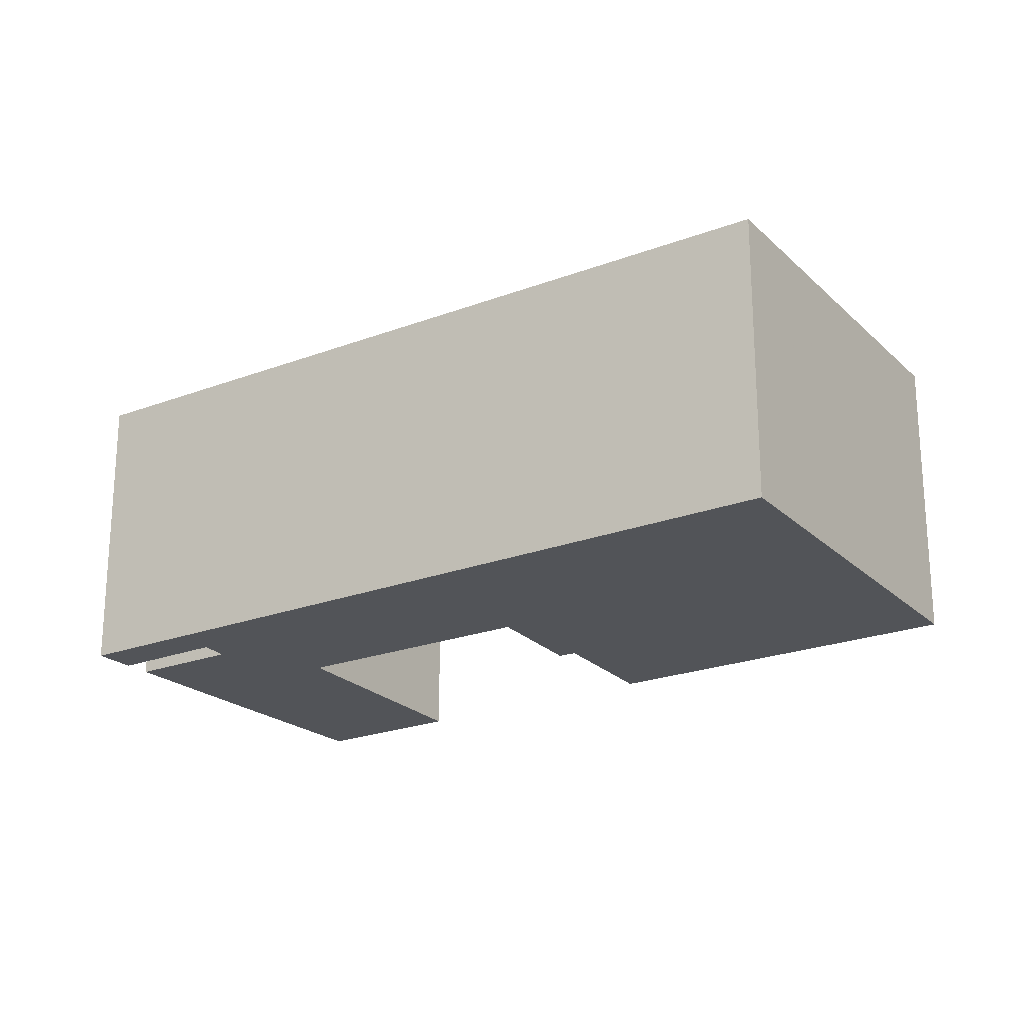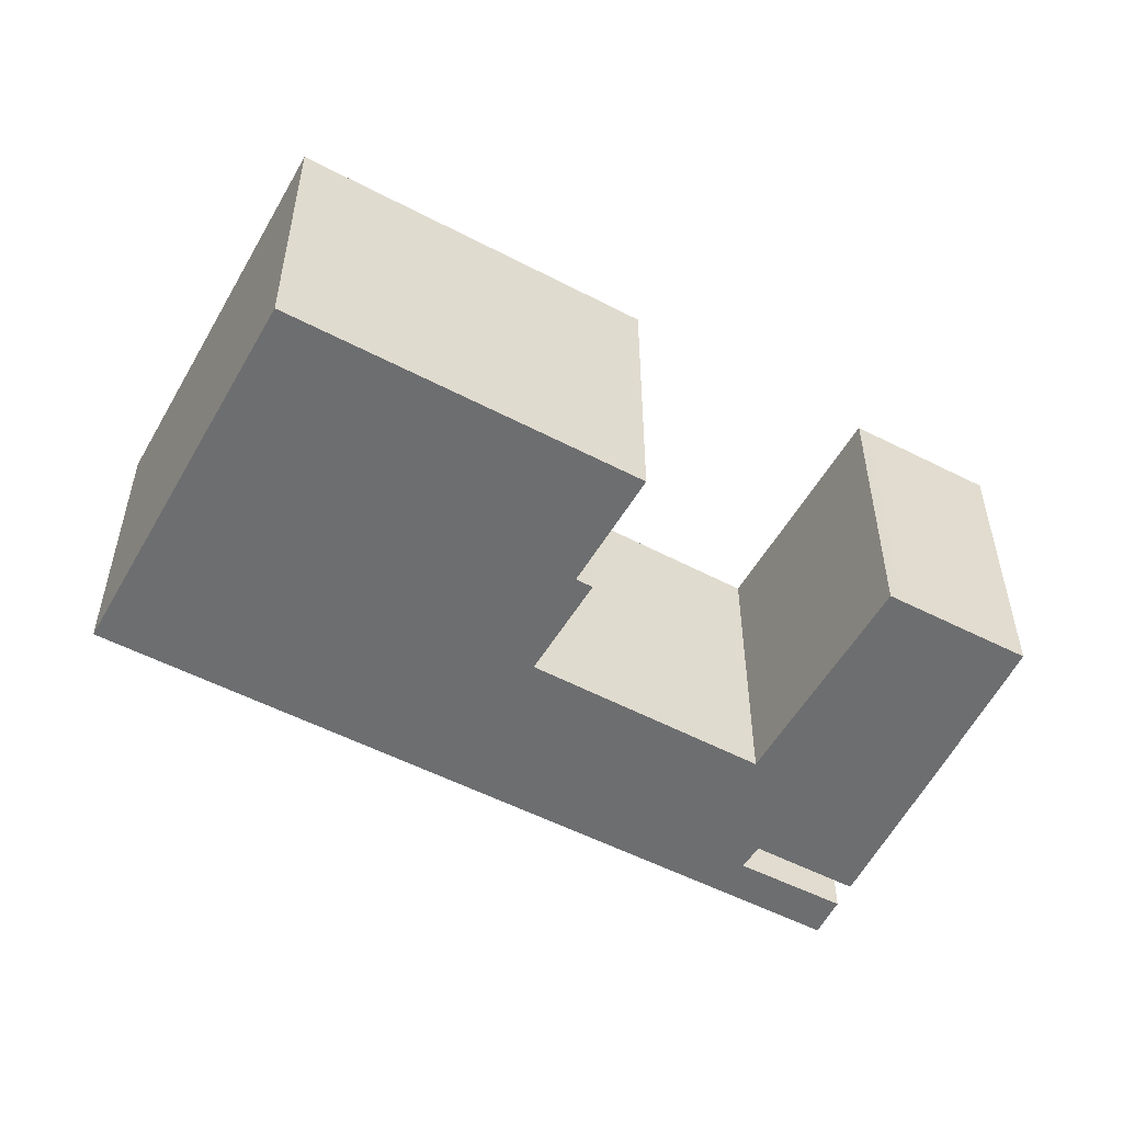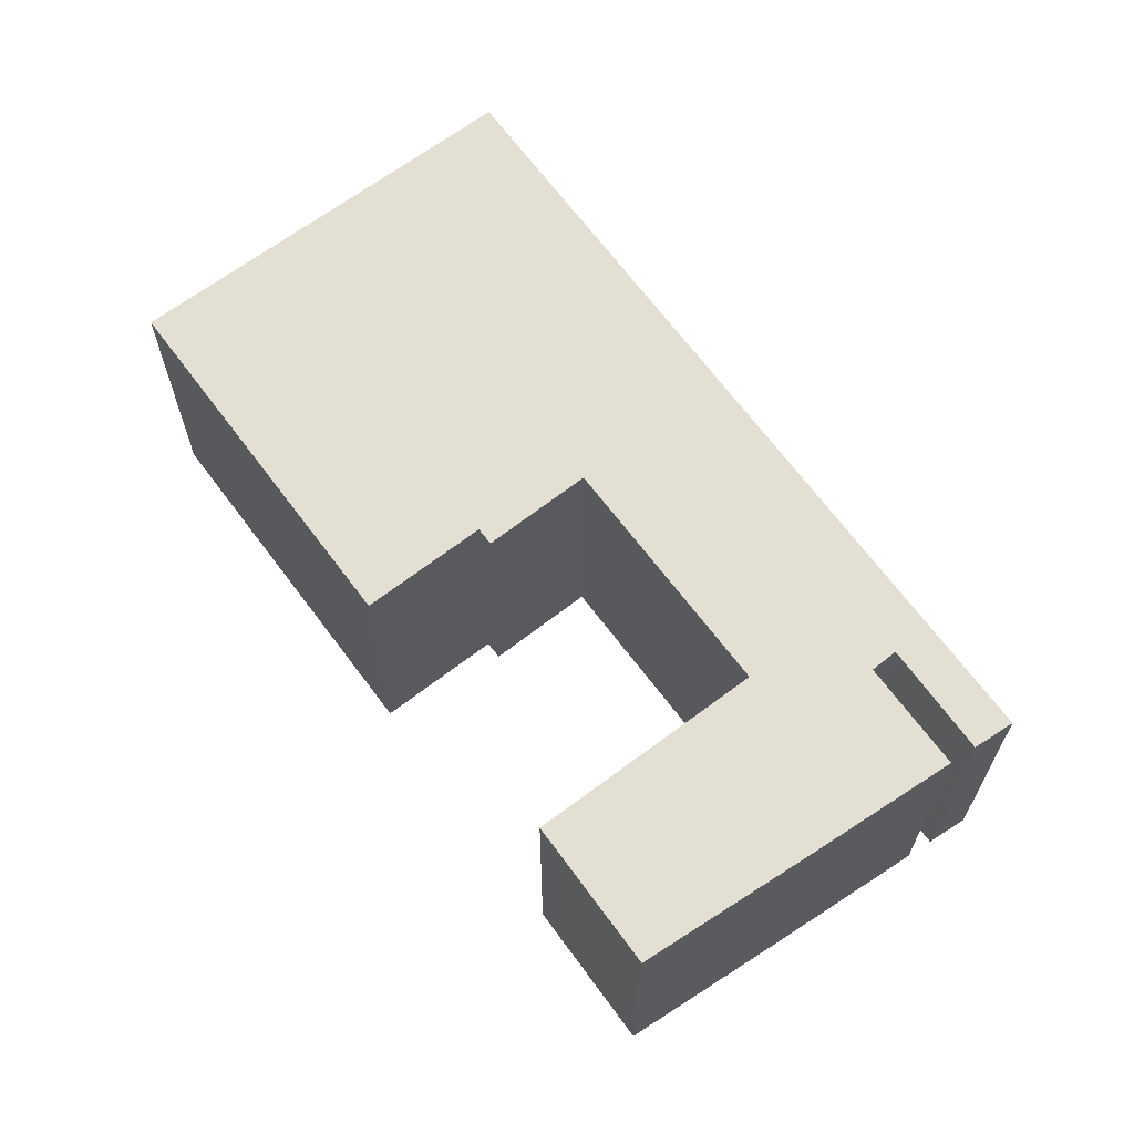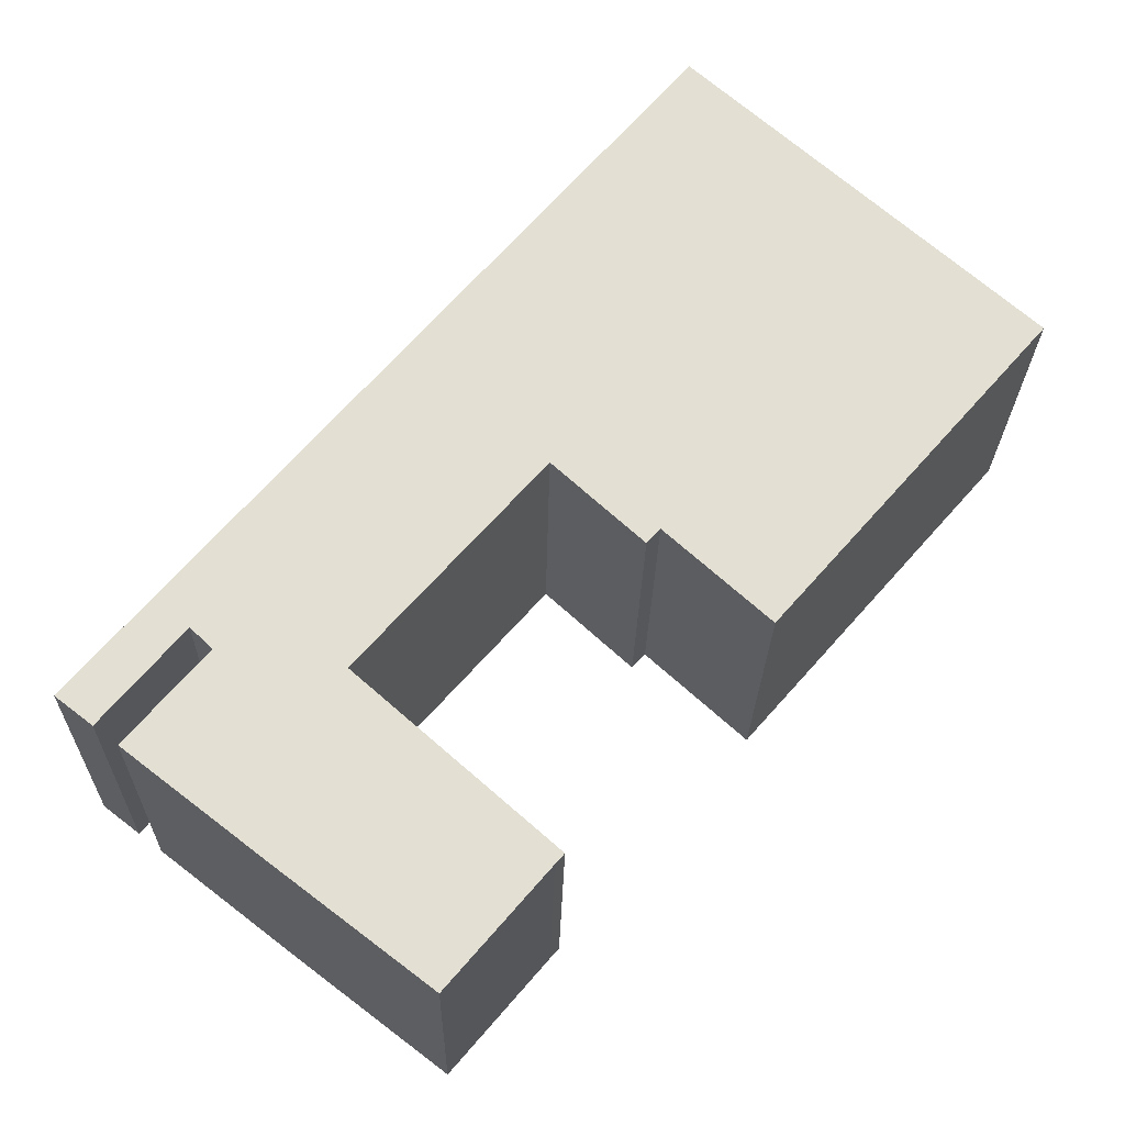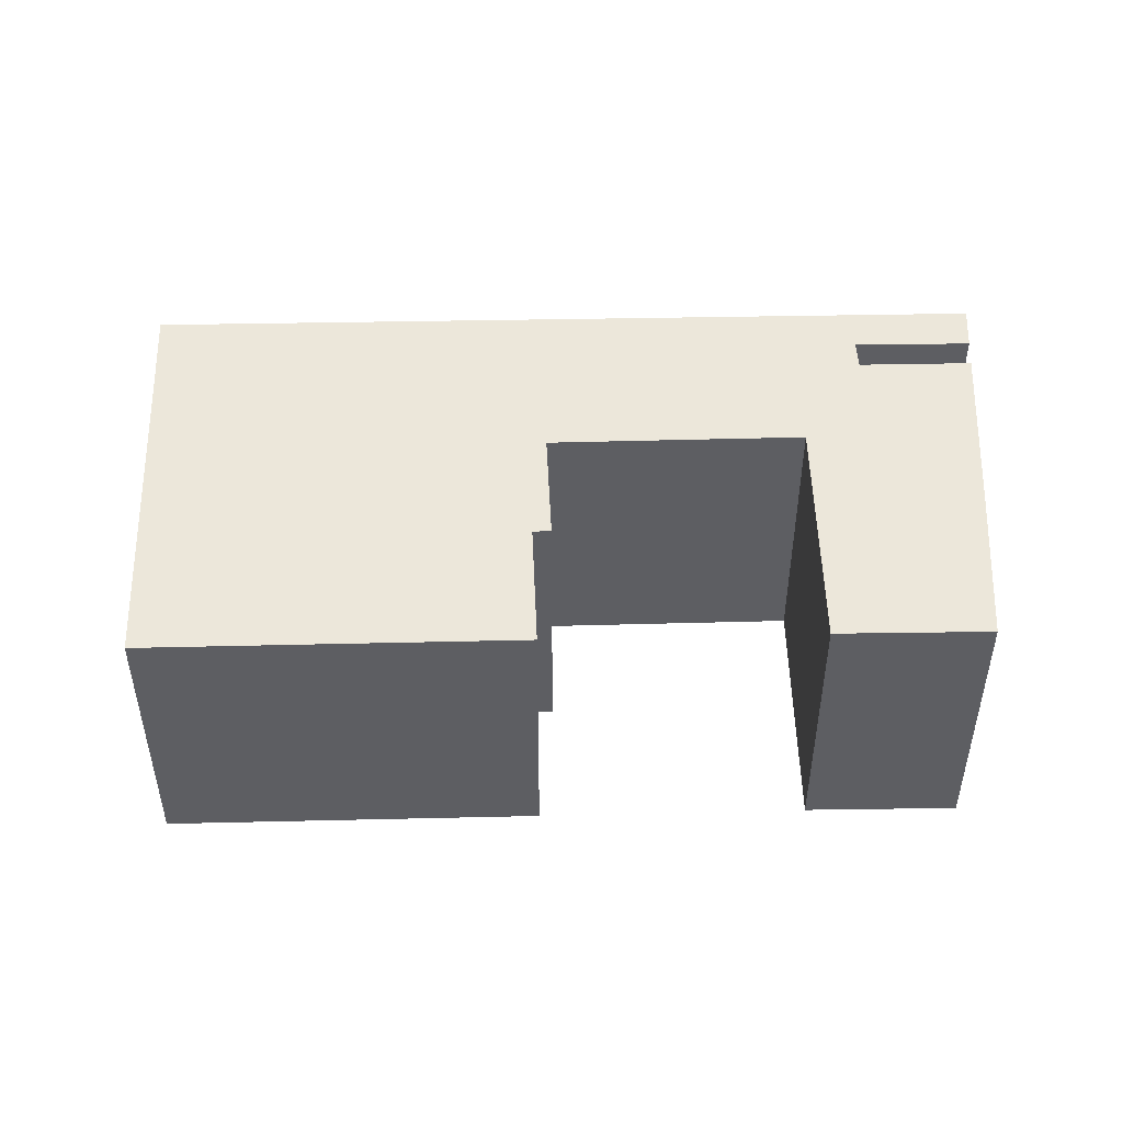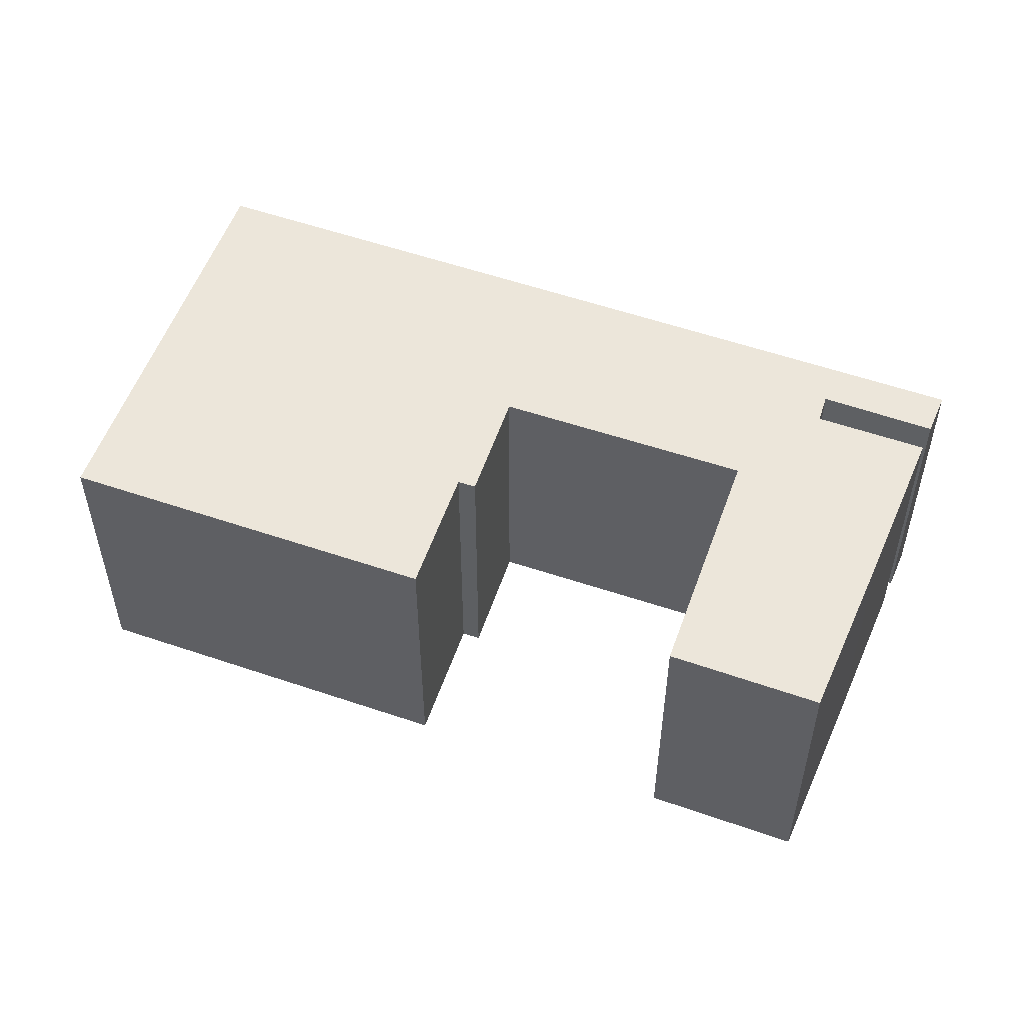
<metadata>
{"format":"obj","ext":"obj","renderer":"f3d","projection":"perspective","resolution":1024,"background":"white","views":[{"elev":-22.8,"azim":-16.1,"up":"+Y"},{"elev":-54.2,"azim":102.1,"up":"+Y"},{"elev":66.7,"azim":-175.5,"up":"+Y"},{"elev":-23.2,"azim":-1.0,"up":"+Z"},{"elev":51.2,"azim":129.7,"up":"+Y"},{"elev":54.6,"azim":151.0,"up":"+Y"}]}
</metadata>
<code>
g default
v -0.02194 0 -12.46
v -7.065 0 -6.249
v -0.5267 0 1.179
v 2.684 0 -1.757
v 3.167 0 -1.234
v 6.875 0 -4.581
v 16.5 0 6.438
v 10.28 0 11.89
v 4.462 0 16.98
v -16.5 0 -7.272
v -15.18 0 -8.295
v -12.27 0 -4.87
v -11.48 0 -5.627
v -14.34 0 -8.94
v -9.45 0 -12.74
v -3.906 0 -16.99
v -0.3438 0 -12.83
v -0.02194 11.53 -12.46
v -7.065 11.53 -6.249
v -0.5267 11.53 1.179
v 2.684 11.53 -1.757
v 3.167 11.53 -1.234
v 6.875 11.53 -4.581
v 16.5 11.53 6.438
v 10.28 11.53 11.89
v 4.462 11.53 16.98
v -16.5 11.53 -7.272
v -15.18 11.53 -8.295
v -12.27 11.53 -4.87
v -11.48 11.53 -5.627
v -14.34 11.53 -8.94
v -9.45 11.53 -12.74
v -3.906 11.53 -16.99
v -0.3438 11.53 -12.83
f 12 3 13
f 2 13 3
f 13 2 14
f 1 14 2
f 14 1 15
f 17 15 1
f 15 17 16
f 3 5 4
f 3 7 5
f 6 5 7
f 3 8 7
f 3 9 8
f 12 9 3
f 9 12 10
f 11 10 12
f 29 20 30
f 19 30 20
f 30 19 31
f 18 31 19
f 31 18 32
f 34 32 18
f 32 34 33
f 20 22 21
f 20 24 22
f 23 22 24
f 20 25 24
f 20 26 25
f 29 26 20
f 26 29 27
f 28 27 29
f 13 12 29
f 29 30 13
f 3 2 19
f 19 20 3
f 14 13 30
f 30 31 14
f 2 1 18
f 18 19 2
f 15 14 31
f 31 32 15
f 1 17 34
f 34 18 1
f 17 16 33
f 33 34 17
f 16 15 32
f 32 33 16
f 5 4 21
f 21 22 5
f 4 3 20
f 20 21 4
f 6 5 22
f 22 23 6
f 7 6 23
f 23 24 7
f 8 7 24
f 24 25 8
f 9 8 25
f 25 26 9
f 10 9 26
f 26 27 10
f 11 10 27
f 27 28 11
f 12 11 28
f 28 29 12

</code>
